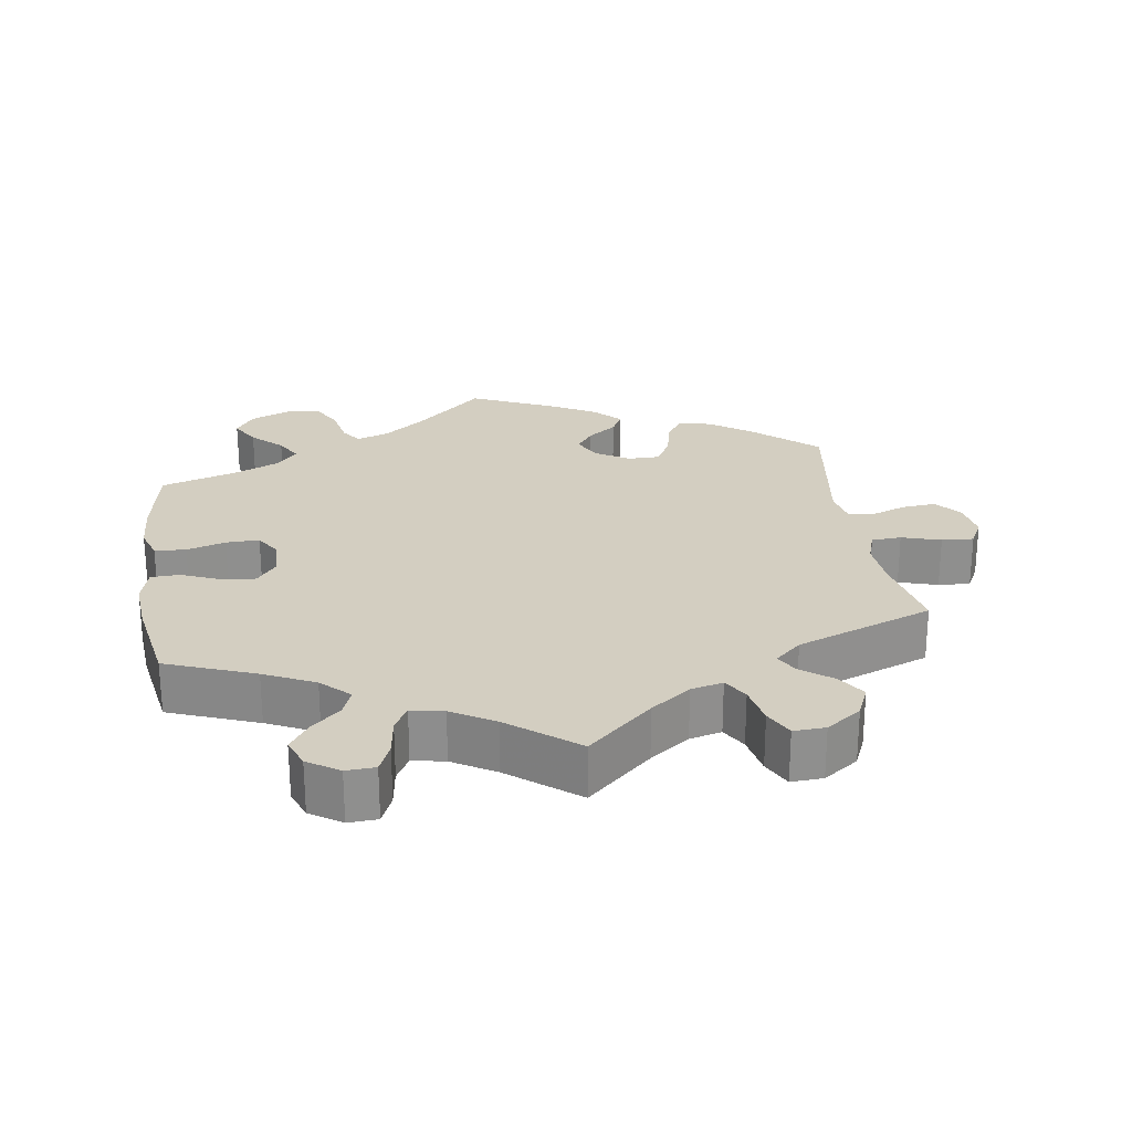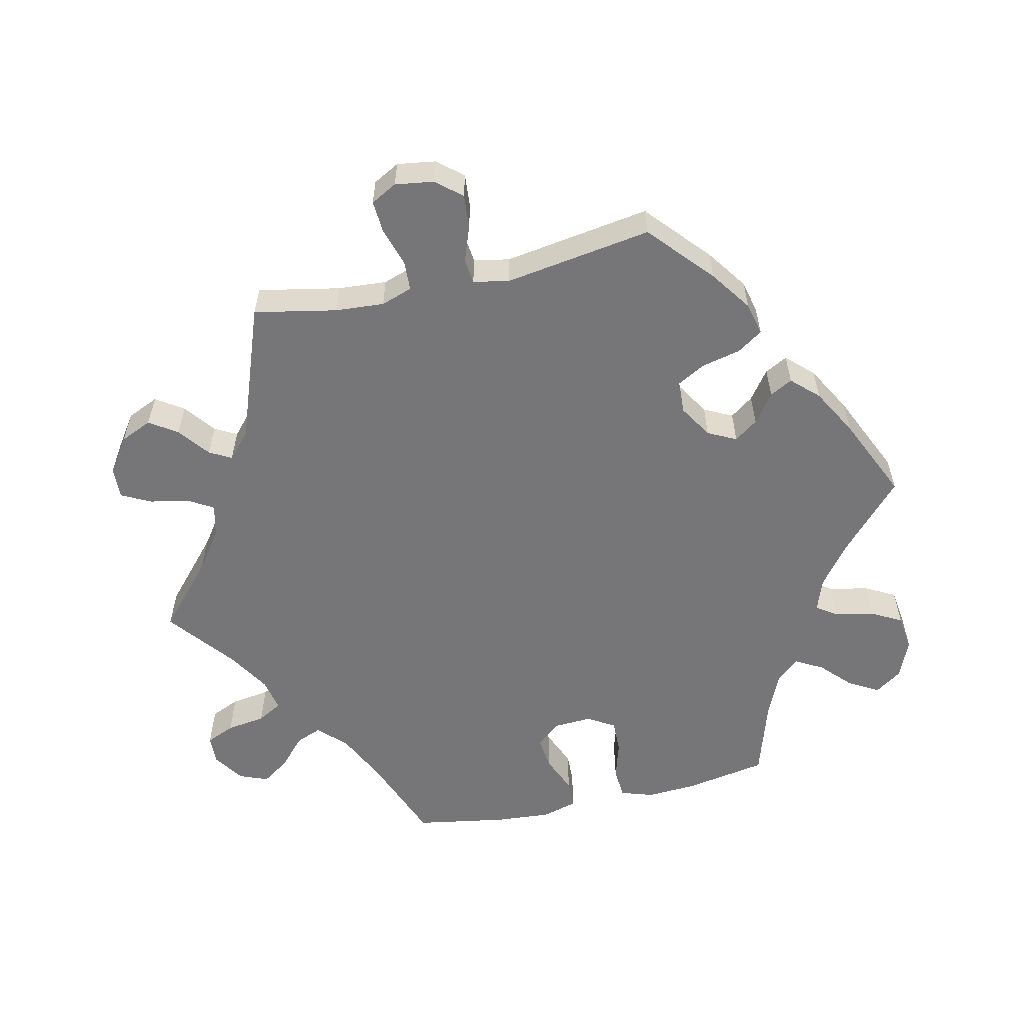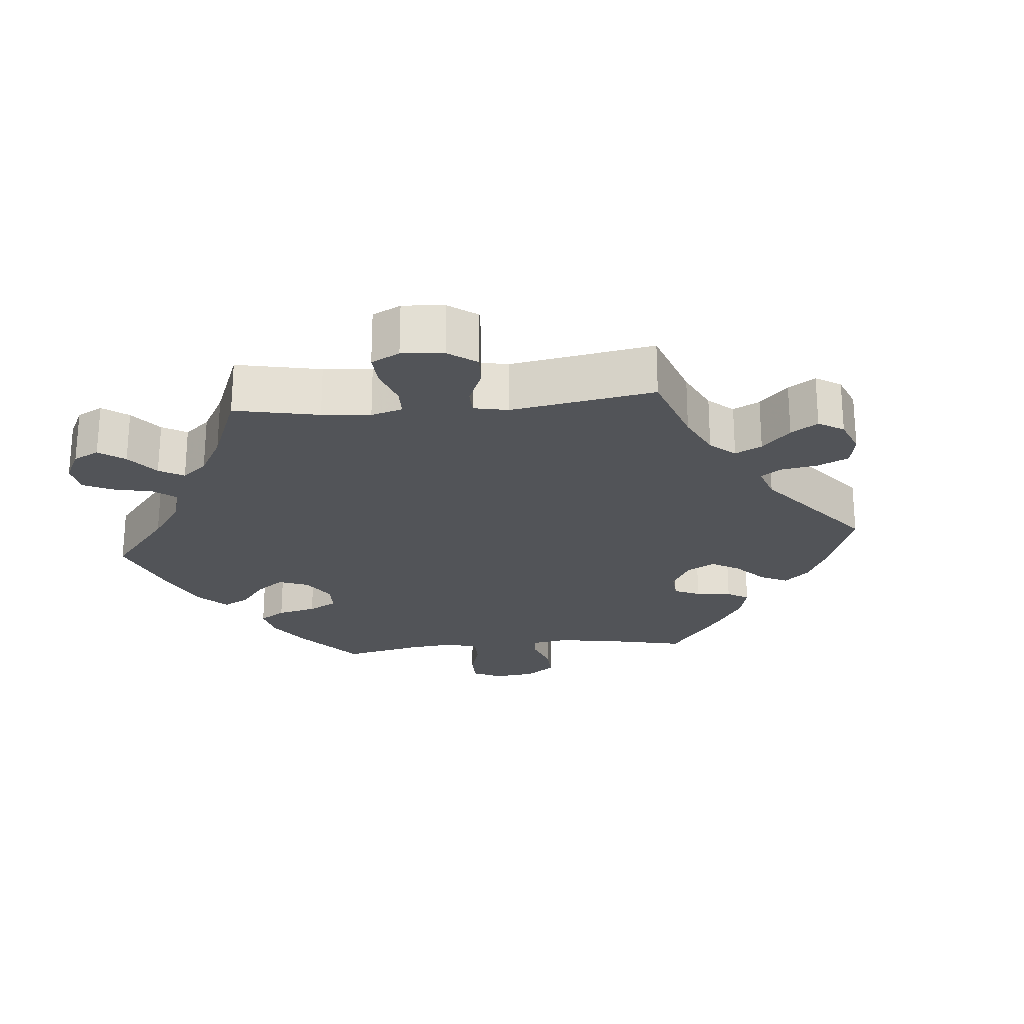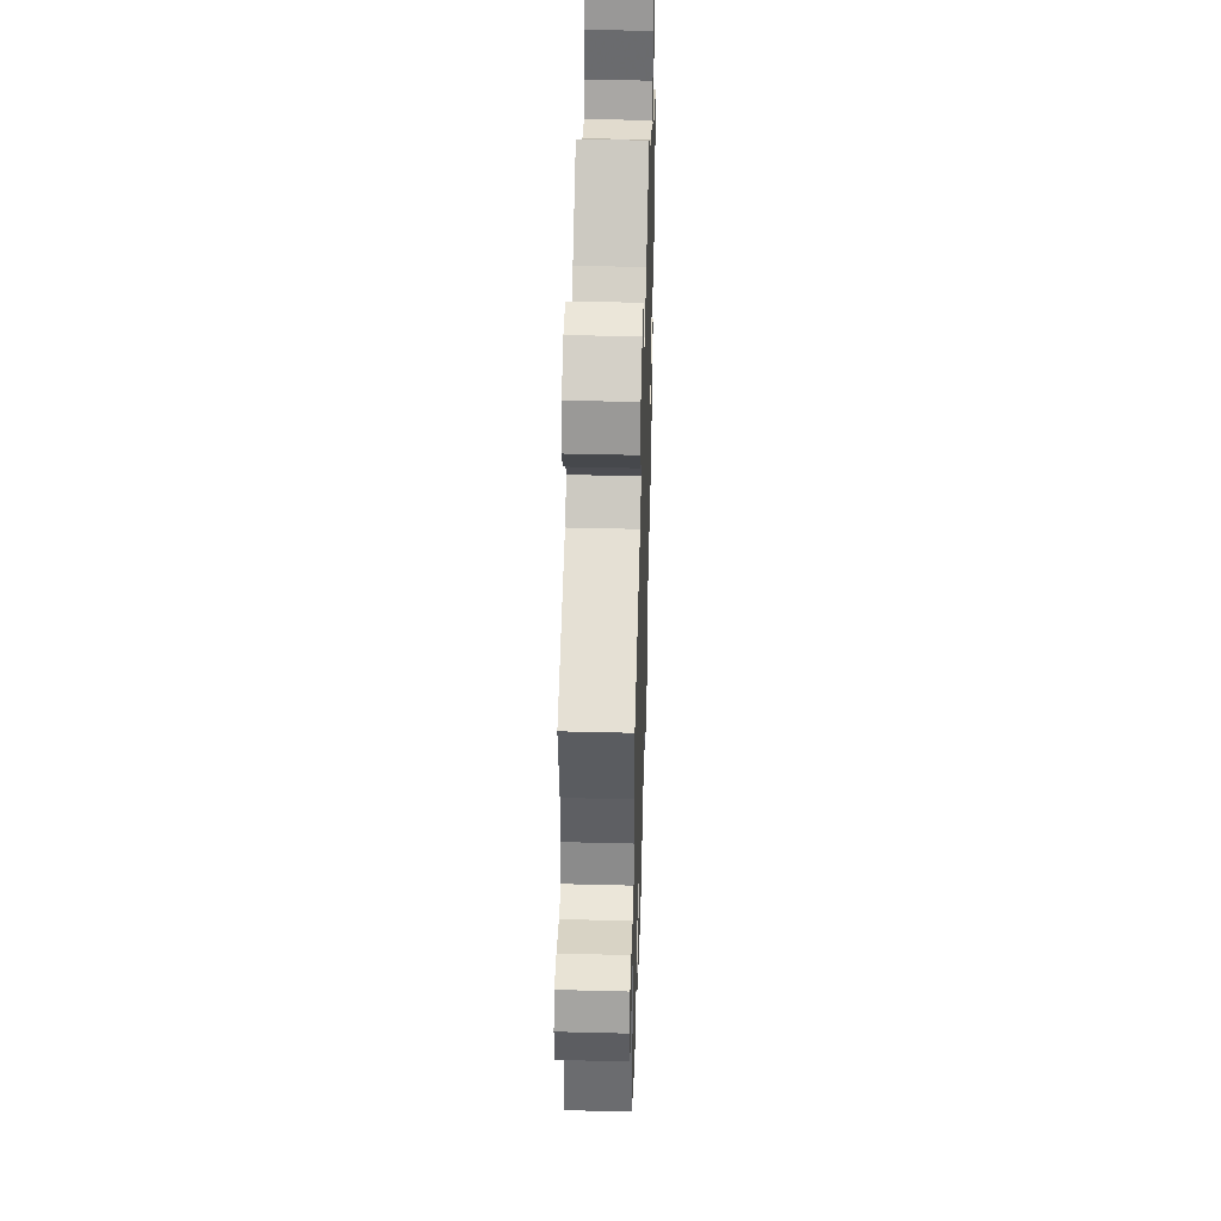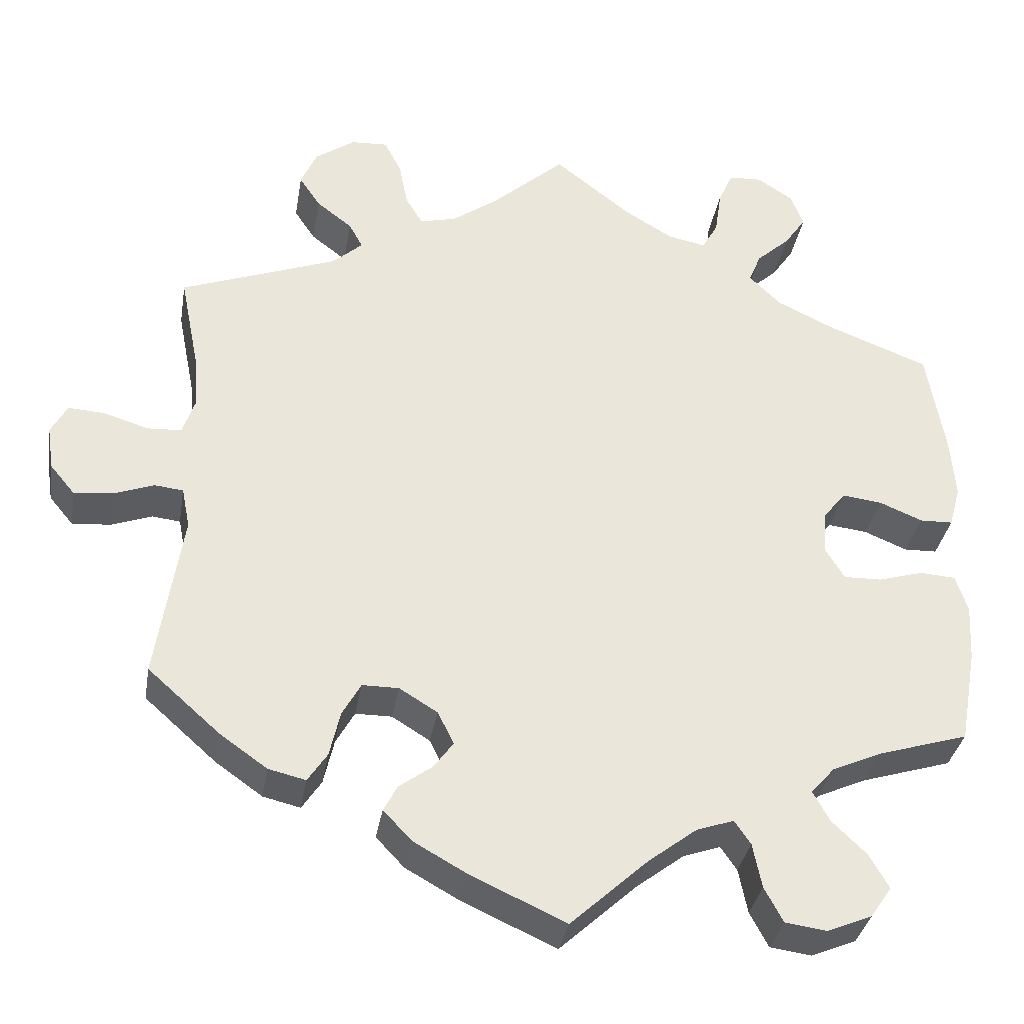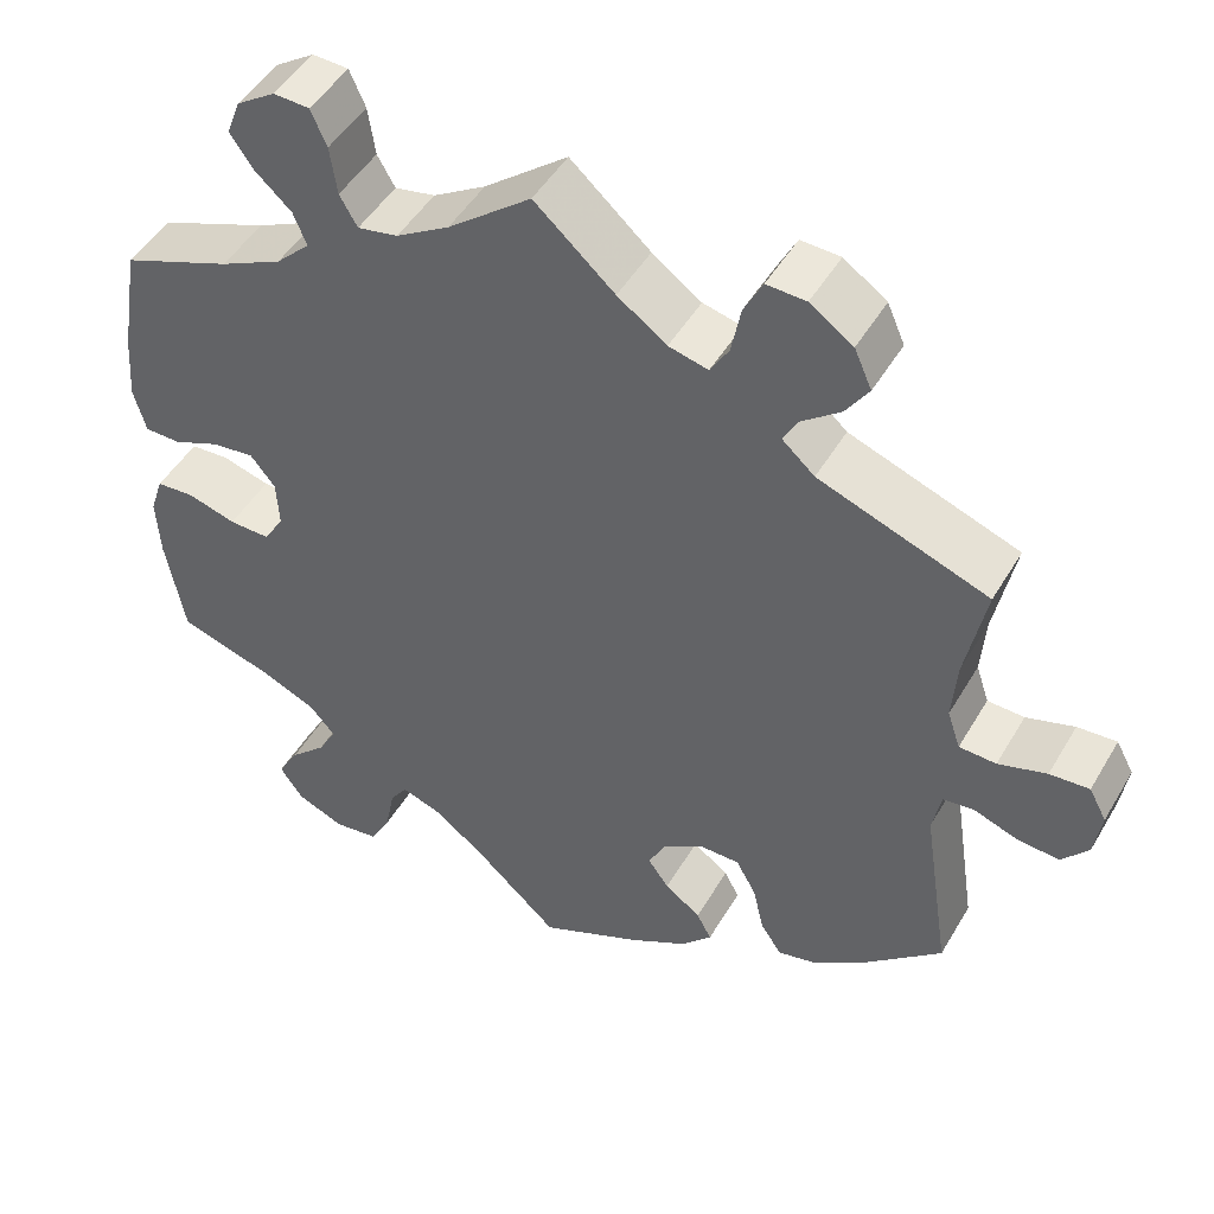
<metadata>
{"format":"obj","ext":"obj","renderer":"f3d","projection":"perspective","resolution":1024,"background":"white","views":[{"elev":25.1,"azim":-8.7,"up":"+Y"},{"elev":-56.9,"azim":102.7,"up":"+Y"},{"elev":-23.3,"azim":35.5,"up":"+Y"},{"elev":44.8,"azim":91.7,"up":"+Z"},{"elev":-34.1,"azim":170.6,"up":"+Z"},{"elev":47.9,"azim":29.2,"up":"+Z"}]}
</metadata>
<code>
v -0.521 0.07 -0.172
v -0.525 0.07 -0.102
v -0.51 0.07 -0.056
v -0.466 0.07 -0.053
v -0.411 0.07 -0.069
v -0.364 0.07 -0.07
v -0.341 0.07 -0.032
v -0.344 0.07 0.022
v -0.372 0.07 0.057
v -0.421 0.07 0.051
v -0.474 0.07 0.029
v -0.515 0.07 0.03
v -0.529 0.07 0.081
v -0.523 0.07 0.158
v -0.501 0.07 0.288
v -0.376 0.07 0.336
v -0.305 0.07 0.37
v -0.266 0.07 0.408
v -0.281 0.07 0.445
v -0.322 0.07 0.482
v -0.349 0.07 0.521
v -0.333 0.07 0.562
v -0.289 0.07 0.591
v -0.248 0.07 0.589
v -0.23 0.07 0.548
v -0.222 0.07 0.493
v -0.202 0.07 0.458
v -0.156 0.07 0.467
v -0.096 0.07 0.503
v -0.001 0.07 0.578
v 0.09 0.07 0.497
v 0.146 0.07 0.457
v 0.191 0.07 0.446
v 0.212 0.07 0.481
v 0.223 0.07 0.537
v 0.244 0.07 0.578
v 0.289 0.07 0.576
v 0.338 0.07 0.542
v 0.358 0.07 0.497
v 0.332 0.07 0.458
v 0.288 0.07 0.424
v 0.271 0.07 0.393
v 0.308 0.07 0.36
v 0.501 0.07 0.289
v 0.478 0.07 0.173
v 0.473 0.07 0.104
v 0.488 0.07 0.06
v 0.53 0.07 0.058
v 0.585 0.07 0.075
v 0.63 0.07 0.078
v 0.65 0.07 0.041
v 0.642 0.07 -0.013
v 0.612 0.07 -0.049
v 0.564 0.07 -0.045
v 0.514 0.07 -0.027
v 0.479 0.07 -0.031
v 0.469 0.07 -0.081
v 0.501 0.07 -0.289
v 0.412 0.07 -0.368
v 0.354 0.07 -0.409
v 0.308 0.07 -0.42
v 0.284 0.07 -0.384
v 0.271 0.07 -0.328
v 0.248 0.07 -0.287
v 0.203 0.07 -0.287
v 0.156 0.07 -0.316
v 0.136 0.07 -0.356
v 0.16 0.07 -0.389
v 0.201 0.07 -0.419
v 0.218 0.07 -0.451
v 0.183 0.07 -0.488
v 0.117 0.07 -0.525
v 0 0.07 -0.578
v -0.095 0.07 -0.491
v -0.154 0.07 -0.446
v -0.2 0.07 -0.43
v -0.22 0.07 -0.459
v -0.231 0.07 -0.514
v -0.254 0.07 -0.557
v -0.305 0.07 -0.564
v -0.36 0.07 -0.541
v -0.386 0.07 -0.503
v -0.362 0.07 -0.461
v -0.32 0.07 -0.421
v -0.299 0.07 -0.383
v -0.328 0.07 -0.35
v -0.389 0.07 -0.323
v -0.5 0.07 -0.289
v -0.521 0 -0.172
v -0.525 0 -0.102
v -0.51 0 -0.056
v -0.466 0 -0.053
v -0.411 0 -0.069
v -0.364 0 -0.07
v -0.341 0 -0.032
v -0.344 0 0.022
v -0.372 0 0.057
v -0.421 0 0.051
v -0.474 0 0.029
v -0.515 0 0.03
v -0.529 0 0.081
v -0.523 0 0.158
v -0.501 0 0.288
v -0.376 0 0.336
v -0.305 0 0.37
v -0.266 0 0.408
v -0.281 0 0.445
v -0.322 0 0.482
v -0.349 0 0.521
v -0.333 0 0.562
v -0.289 0 0.591
v -0.248 0 0.589
v -0.23 0 0.548
v -0.222 0 0.493
v -0.202 0 0.458
v -0.156 0 0.467
v -0.096 0 0.503
v -0.001 0 0.578
v 0.09 0 0.497
v 0.146 0 0.457
v 0.191 0 0.446
v 0.212 0 0.481
v 0.223 0 0.537
v 0.244 0 0.578
v 0.289 0 0.576
v 0.338 0 0.542
v 0.358 0 0.497
v 0.332 0 0.458
v 0.288 0 0.424
v 0.271 0 0.393
v 0.308 0 0.36
v 0.501 0 0.289
v 0.478 0 0.173
v 0.473 0 0.104
v 0.488 0 0.06
v 0.53 0 0.058
v 0.585 0 0.075
v 0.63 0 0.078
v 0.65 0 0.041
v 0.642 0 -0.013
v 0.612 0 -0.049
v 0.564 0 -0.045
v 0.514 0 -0.027
v 0.479 0 -0.031
v 0.469 0 -0.081
v 0.501 0 -0.289
v 0.412 0 -0.368
v 0.354 0 -0.409
v 0.308 0 -0.42
v 0.284 0 -0.384
v 0.271 0 -0.328
v 0.248 0 -0.287
v 0.203 0 -0.287
v 0.156 0 -0.316
v 0.136 0 -0.356
v 0.16 0 -0.389
v 0.201 0 -0.419
v 0.218 0 -0.451
v 0.183 0 -0.488
v 0.117 0 -0.525
v 0 0 -0.578
v -0.095 0 -0.491
v -0.154 0 -0.446
v -0.2 0 -0.43
v -0.22 0 -0.459
v -0.231 0 -0.514
v -0.254 0 -0.557
v -0.305 0 -0.564
v -0.36 0 -0.541
v -0.386 0 -0.503
v -0.362 0 -0.461
v -0.32 0 -0.421
v -0.299 0 -0.383
v -0.328 0 -0.35
v -0.389 0 -0.323
v -0.5 0 -0.289
f 87 88 1 2
f 86 87 2 3
f 85 86 3 4
f 81 82 83 84
f 81 84 85
f 80 81 85
f 77 78 79 80
f 76 77 80 85
f 75 76 85 4
f 71 72 73 74
f 68 69 70 71
f 67 68 71 74
f 66 67 74 75
f 60 61 62 63
f 60 63 64
f 57 58 59 60
f 56 57 60 64
f 52 53 54 55
f 50 51 52 55
f 48 49 50 55
f 47 48 55 56
f 46 47 56 64
f 43 44 45
f 42 43 45 46
f 38 39 40 41
f 38 41 42
f 37 38 42
f 34 35 36 37
f 33 34 37 42
f 32 33 42 46
f 29 30 31
f 28 29 31 32
f 27 28 32 46
f 23 24 25 26
f 23 26 27
f 22 23 27
f 19 20 21 22
f 19 22 27
f 18 19 27 46
f 13 14 15 16
f 13 16 17
f 10 11 12 13
f 9 10 13 17
f 8 9 17 18
f 66 75 4 5
f 65 66 5 6
f 64 65 6 7
f 18 46 64
f 7 8 18 64
f 90 89 176 175
f 91 90 175 174
f 92 91 174 173
f 172 171 170 169
f 173 172 169
f 173 169 168
f 168 167 166 165
f 173 168 165 164
f 92 173 164 163
f 162 161 160 159
f 159 158 157 156
f 162 159 156 155
f 163 162 155 154
f 151 150 149 148
f 152 151 148
f 148 147 146 145
f 152 148 145 144
f 143 142 141 140
f 143 140 139 138
f 143 138 137 136
f 144 143 136 135
f 152 144 135 134
f 133 132 131
f 134 133 131 130
f 129 128 127 126
f 130 129 126
f 130 126 125
f 125 124 123 122
f 130 125 122 121
f 134 130 121 120
f 119 118 117
f 120 119 117 116
f 134 120 116 115
f 114 113 112 111
f 115 114 111
f 115 111 110
f 110 109 108 107
f 115 110 107
f 134 115 107 106
f 104 103 102 101
f 105 104 101
f 101 100 99 98
f 105 101 98 97
f 106 105 97 96
f 93 92 163 154
f 94 93 154 153
f 95 94 153 152
f 152 134 106
f 152 106 96 95
f 1 89 90 2
f 2 90 91 3
f 3 91 92 4
f 4 92 93 5
f 5 93 94 6
f 6 94 95 7
f 7 95 96 8
f 8 96 97 9
f 9 97 98 10
f 10 98 99 11
f 11 99 100 12
f 12 100 101 13
f 13 101 102 14
f 14 102 103 15
f 15 103 104 16
f 16 104 105 17
f 17 105 106 18
f 18 106 107 19
f 19 107 108 20
f 20 108 109 21
f 21 109 110 22
f 22 110 111 23
f 23 111 112 24
f 24 112 113 25
f 25 113 114 26
f 26 114 115 27
f 27 115 116 28
f 28 116 117 29
f 29 117 118 30
f 30 118 119 31
f 31 119 120 32
f 32 120 121 33
f 33 121 122 34
f 34 122 123 35
f 35 123 124 36
f 36 124 125 37
f 37 125 126 38
f 38 126 127 39
f 39 127 128 40
f 40 128 129 41
f 41 129 130 42
f 42 130 131 43
f 43 131 132 44
f 44 132 133 45
f 45 133 134 46
f 46 134 135 47
f 47 135 136 48
f 48 136 137 49
f 49 137 138 50
f 50 138 139 51
f 51 139 140 52
f 52 140 141 53
f 53 141 142 54
f 54 142 143 55
f 55 143 144 56
f 56 144 145 57
f 57 145 146 58
f 58 146 147 59
f 59 147 148 60
f 60 148 149 61
f 61 149 150 62
f 62 150 151 63
f 63 151 152 64
f 64 152 153 65
f 65 153 154 66
f 66 154 155 67
f 67 155 156 68
f 68 156 157 69
f 69 157 158 70
f 70 158 159 71
f 71 159 160 72
f 72 160 161 73
f 73 161 162 74
f 74 162 163 75
f 75 163 164 76
f 76 164 165 77
f 77 165 166 78
f 78 166 167 79
f 79 167 168 80
f 80 168 169 81
f 81 169 170 82
f 82 170 171 83
f 83 171 172 84
f 84 172 173 85
f 85 173 174 86
f 86 174 175 87
f 87 175 176 88
f 88 176 89 1

</code>
